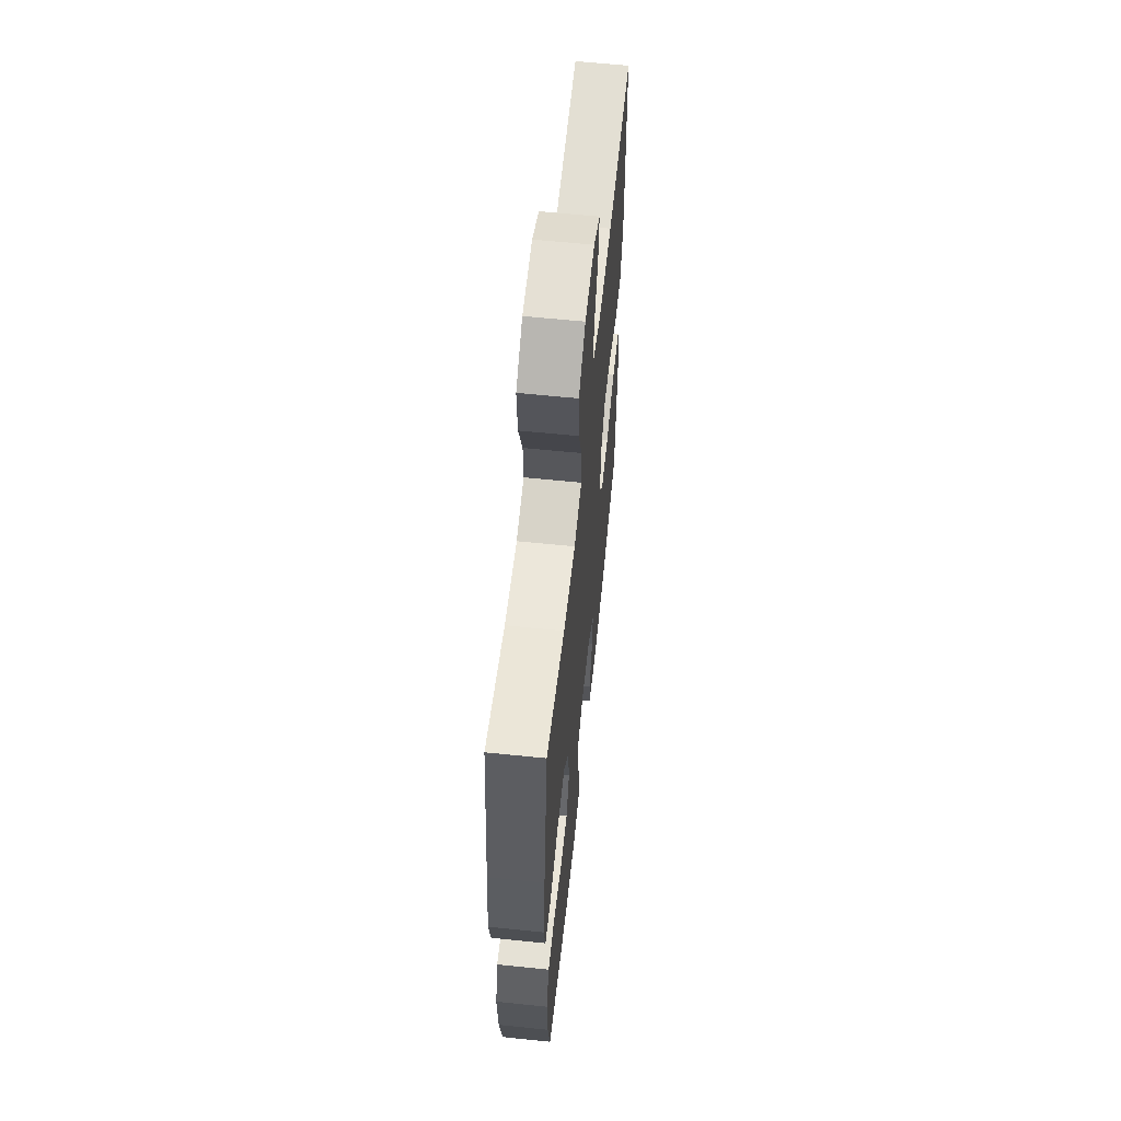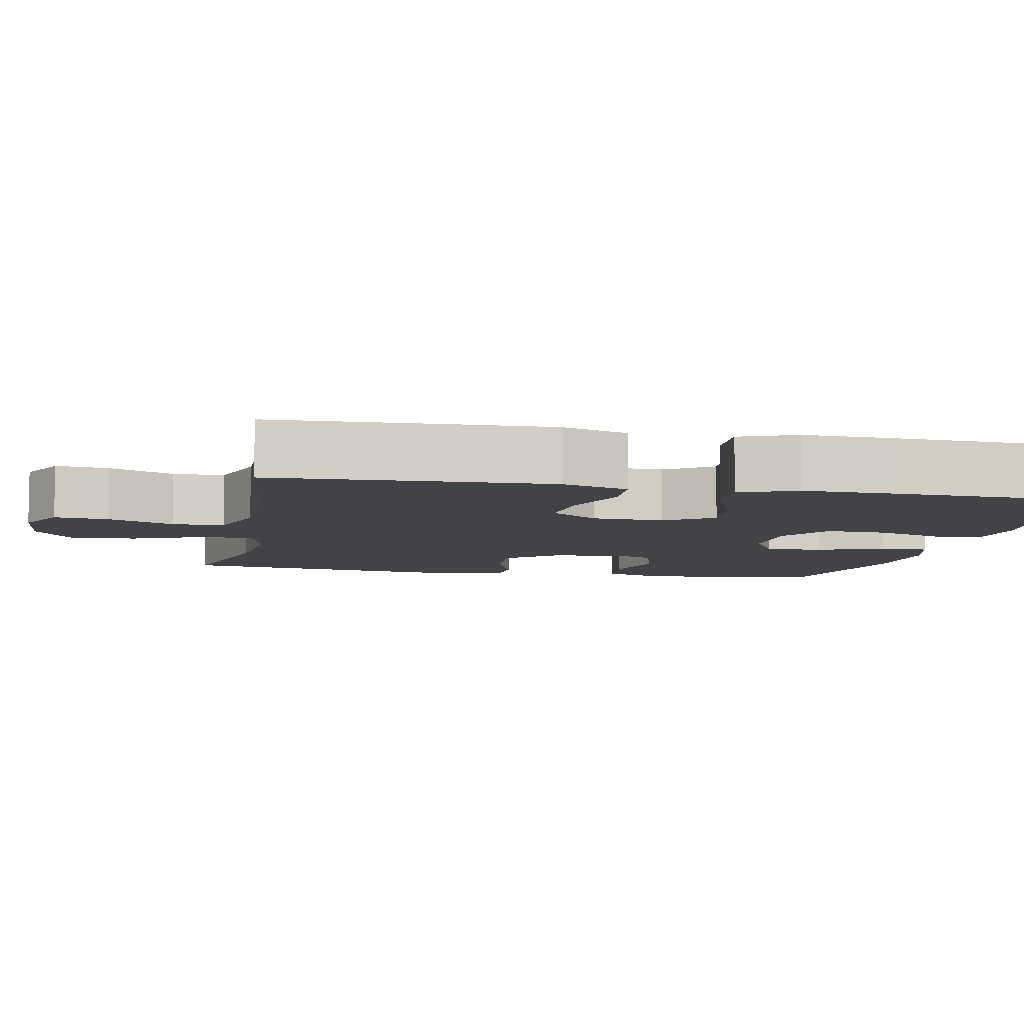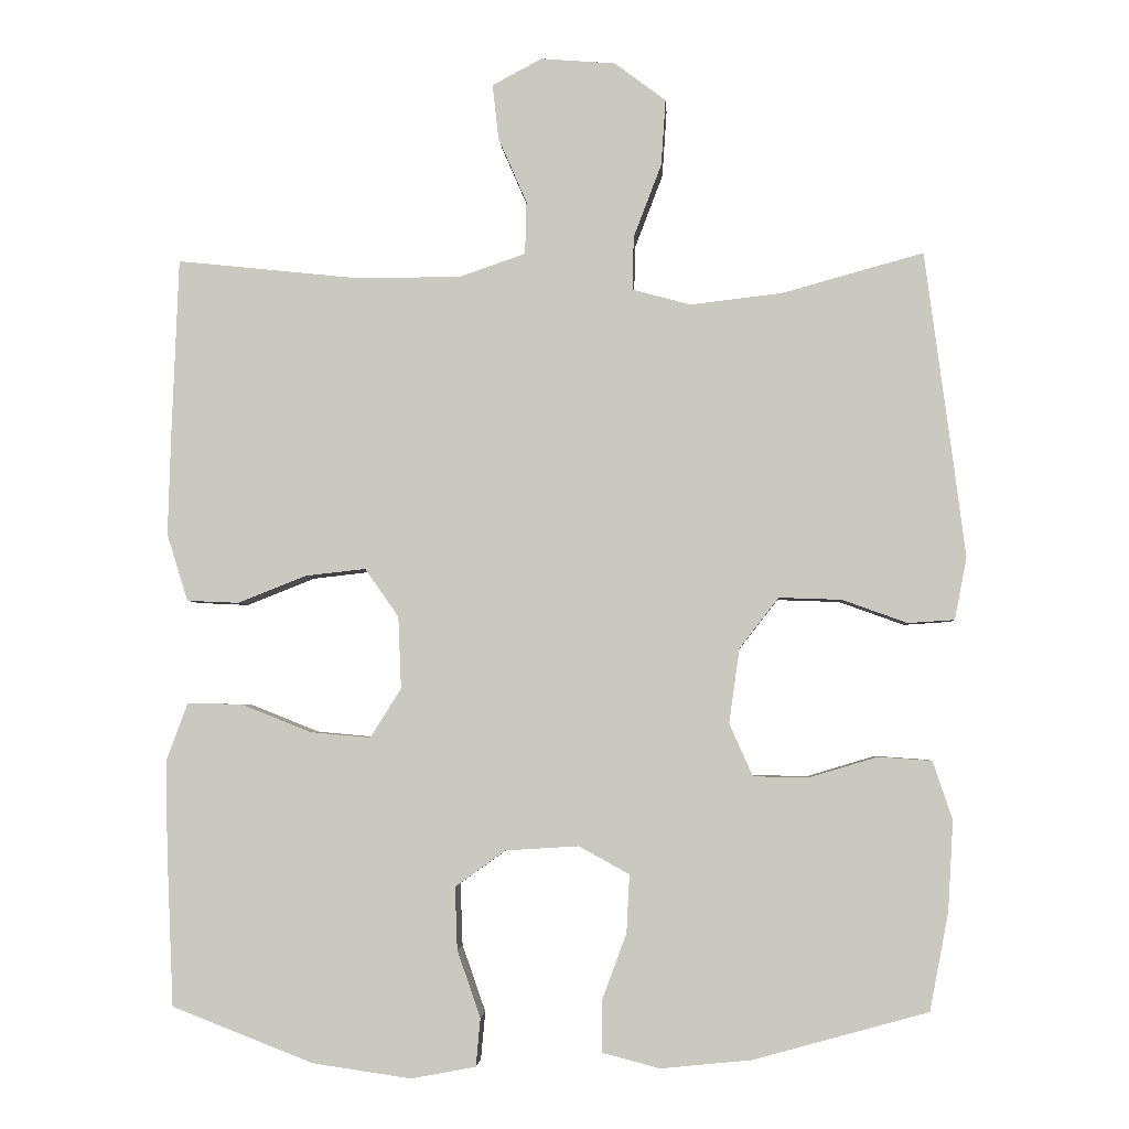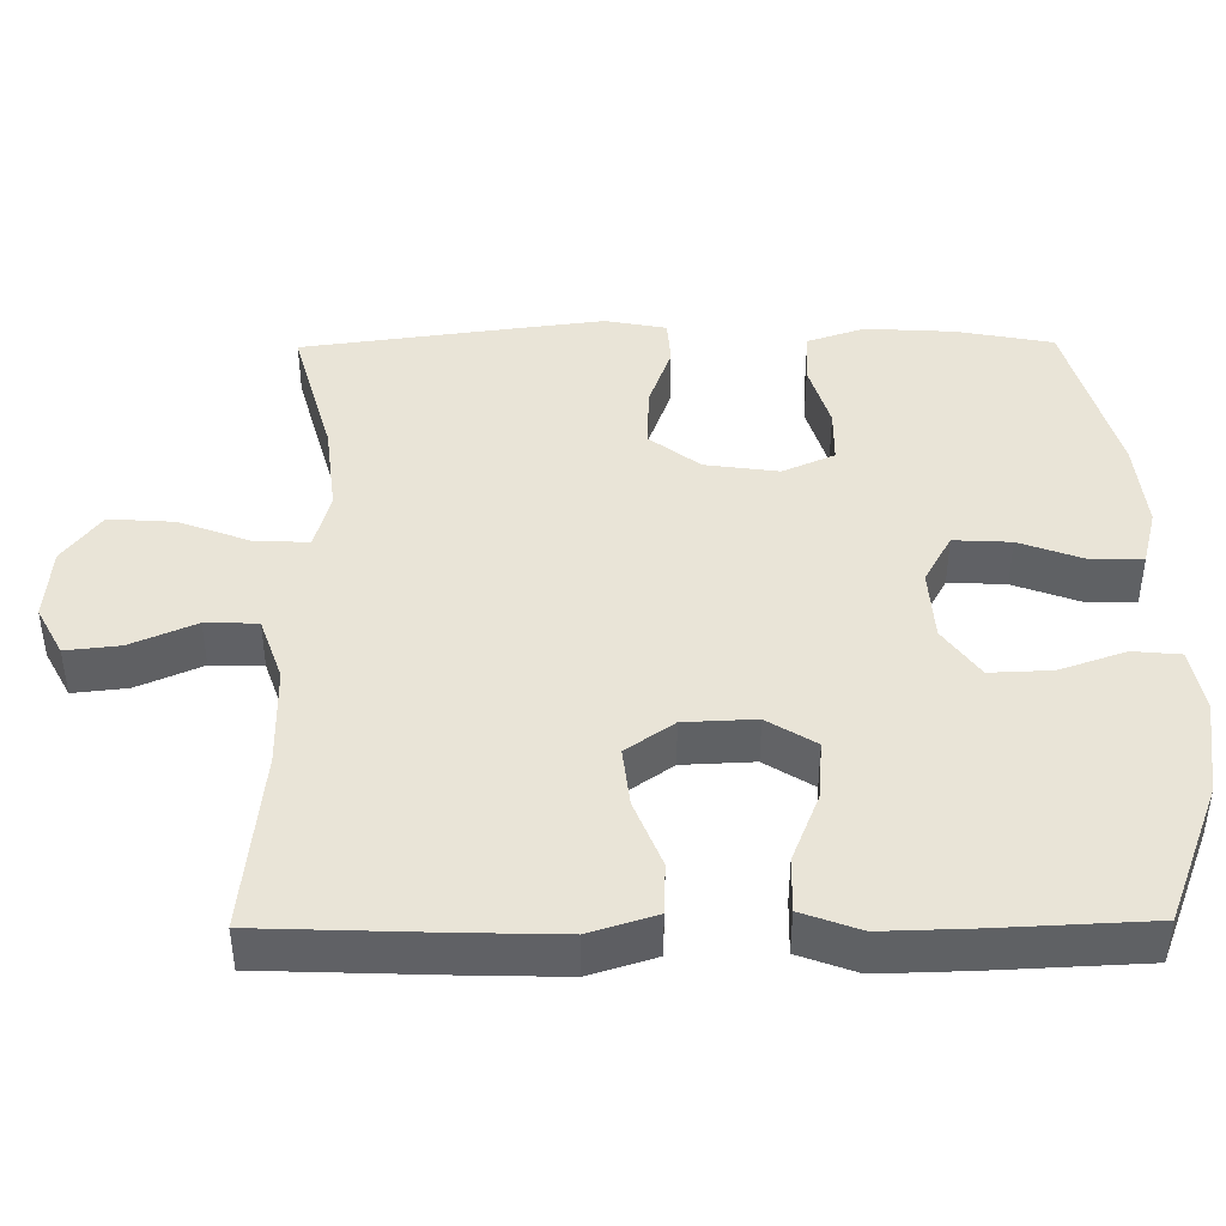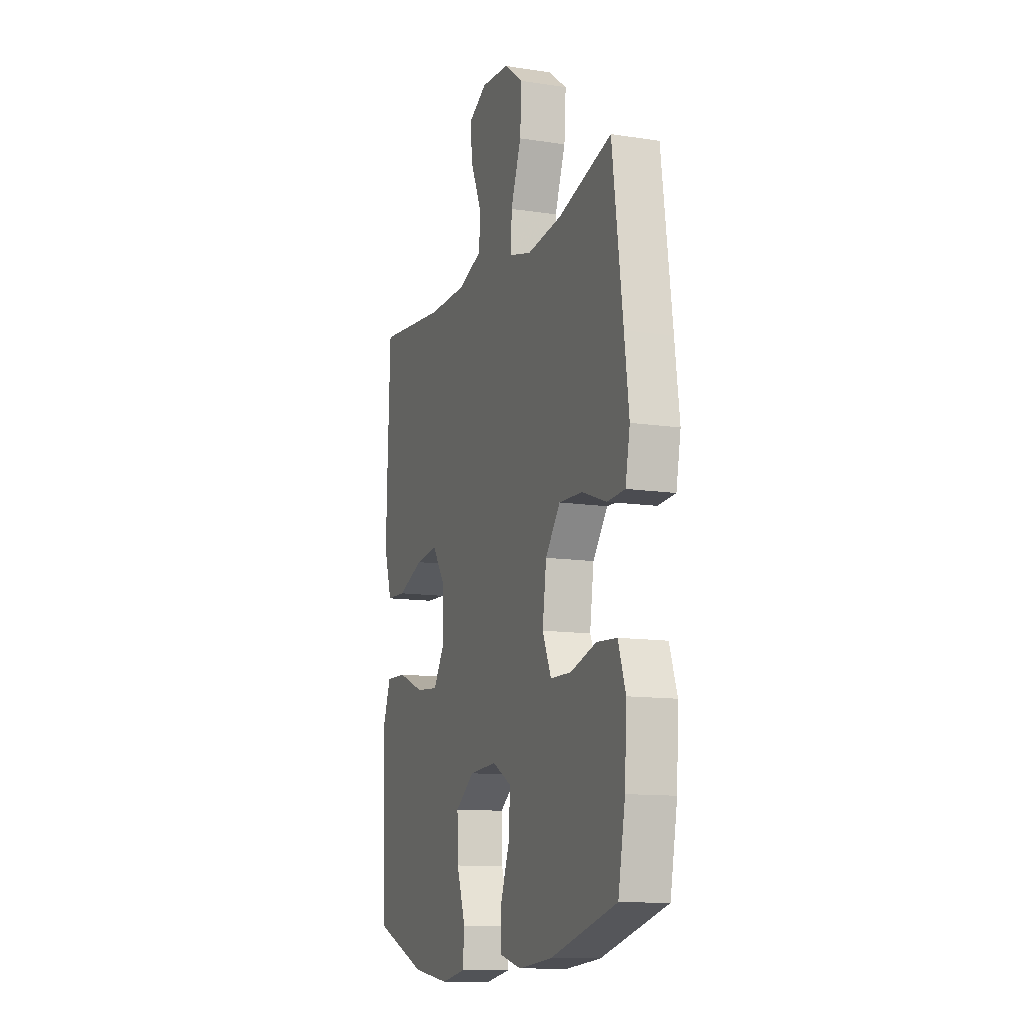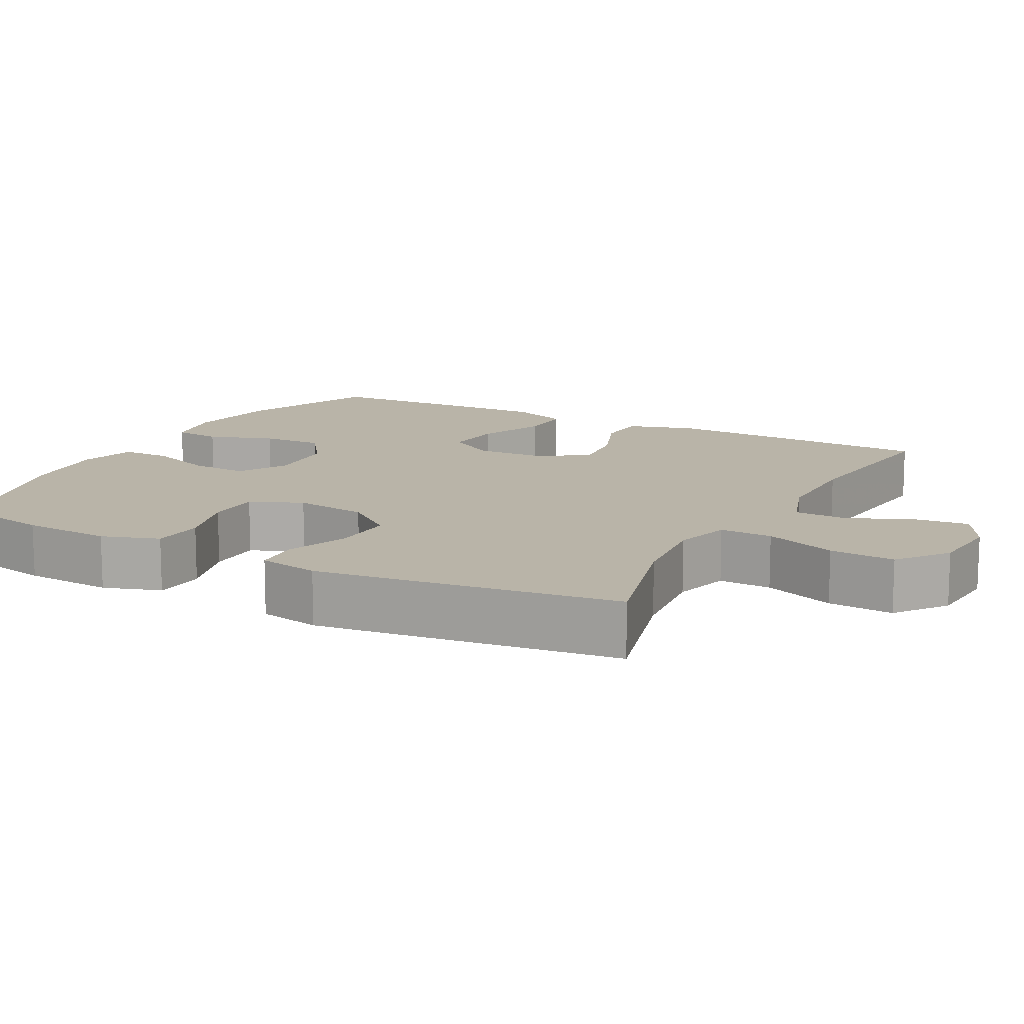
<metadata>
{"format":"obj","ext":"obj","renderer":"f3d","projection":"perspective","resolution":1024,"background":"white","views":[{"elev":60.9,"azim":-84.0,"up":"+Z"},{"elev":-7.4,"azim":79.2,"up":"+Y"},{"elev":-3.4,"azim":-176.5,"up":"+Z"},{"elev":43.1,"azim":89.4,"up":"+Y"},{"elev":-12.1,"azim":-109.9,"up":"+Z"},{"elev":13.1,"azim":-61.8,"up":"+Y"}]}
</metadata>
<code>
v 0.5 0.07 0.5
v 0.509 0.07 0.267
v 0.513 0.07 0.129
v 0.485 0.07 0.04
v 0.416 0.07 0.037
v 0.325 0.07 0.073
v 0.245 0.07 0.082
v 0.2 0.07 0.018
v 0.196 0.07 -0.078
v 0.237 0.07 -0.143
v 0.317 0.07 -0.136
v 0.41 0.07 -0.099
v 0.483 0.07 -0.097
v 0.512 0.07 -0.175
v 0.509 0.07 -0.297
v 0.5 0.07 -0.5
v 0.312 0.07 -0.573
v 0.181 0.07 -0.592
v 0.095 0.07 -0.576
v 0.089 0.07 -0.512
v 0.12 0.07 -0.423
v 0.123 0.07 -0.34
v 0.056 0.07 -0.292
v -0.041 0.07 -0.286
v -0.108 0.07 -0.323
v -0.104 0.07 -0.4
v -0.071 0.07 -0.489
v -0.071 0.07 -0.556
v -0.148 0.07 -0.576
v -0.268 0.07 -0.564
v -0.5 0.07 -0.5
v -0.525 0.07 -0.37
v -0.532 0.07 -0.25
v -0.506 0.07 -0.173
v -0.435 0.07 -0.168
v -0.345 0.07 -0.195
v -0.271 0.07 -0.194
v -0.24 0.07 -0.124
v -0.254 0.07 -0.025
v -0.306 0.07 0.042
v -0.389 0.07 0.039
v -0.475 0.07 0.008
v -0.537 0.07 0.012
v -0.553 0.07 0.094
v -0.537 0.07 0.22
v -0.5 0.07 0.5
v -0.312 0.07 0.448
v -0.19 0.07 0.434
v -0.113 0.07 0.455
v -0.115 0.07 0.526
v -0.152 0.07 0.623
v -0.158 0.07 0.711
v -0.09 0.07 0.762
v 0.009 0.07 0.77
v 0.075 0.07 0.735
v 0.067 0.07 0.662
v 0.029 0.07 0.575
v 0.031 0.07 0.505
v 0.118 0.07 0.475
v 0.254 0.07 0.474
v 0.5 0 0.5
v 0.509 0 0.267
v 0.513 0 0.129
v 0.485 0 0.04
v 0.416 0 0.037
v 0.325 0 0.073
v 0.245 0 0.082
v 0.2 0 0.018
v 0.196 0 -0.078
v 0.237 0 -0.143
v 0.317 0 -0.136
v 0.41 0 -0.099
v 0.483 0 -0.097
v 0.512 0 -0.175
v 0.509 0 -0.297
v 0.5 0 -0.5
v 0.312 0 -0.573
v 0.181 0 -0.592
v 0.095 0 -0.576
v 0.089 0 -0.512
v 0.12 0 -0.423
v 0.123 0 -0.34
v 0.056 0 -0.292
v -0.041 0 -0.286
v -0.108 0 -0.323
v -0.104 0 -0.4
v -0.071 0 -0.489
v -0.071 0 -0.556
v -0.148 0 -0.576
v -0.268 0 -0.564
v -0.5 0 -0.5
v -0.525 0 -0.37
v -0.532 0 -0.25
v -0.506 0 -0.173
v -0.435 0 -0.168
v -0.345 0 -0.195
v -0.271 0 -0.194
v -0.24 0 -0.124
v -0.254 0 -0.025
v -0.306 0 0.042
v -0.389 0 0.039
v -0.475 0 0.008
v -0.537 0 0.012
v -0.553 0 0.094
v -0.537 0 0.22
v -0.5 0 0.5
v -0.312 0 0.448
v -0.19 0 0.434
v -0.113 0 0.455
v -0.115 0 0.526
v -0.152 0 0.623
v -0.158 0 0.711
v -0.09 0 0.762
v 0.009 0 0.77
v 0.075 0 0.735
v 0.067 0 0.662
v 0.029 0 0.575
v 0.031 0 0.505
v 0.118 0 0.475
v 0.254 0 0.474
f 54 55 56 57
f 54 57 58
f 53 54 58
f 50 51 52 53
f 49 50 53 58
f 44 45 46 47
f 44 47 48
f 41 42 43 44
f 40 41 44 48
f 39 40 48 49
f 33 34 35 36
f 33 36 37
f 32 33 37
f 31 32 37
f 30 31 37
f 29 30 37 38
f 26 27 28 29
f 25 26 29 38
f 18 19 20 21
f 18 21 22
f 17 18 22
f 16 17 22
f 15 16 22 23
f 11 12 13 14
f 10 11 14 15
f 3 4 5 6
f 3 6 7
f 60 1 2 3
f 59 60 3 7
f 24 25 38 39
f 10 15 23 24
f 9 10 24 39
f 8 9 39 49
f 49 58 59
f 7 8 49 59
f 117 116 115 114
f 118 117 114
f 118 114 113
f 113 112 111 110
f 118 113 110 109
f 107 106 105 104
f 108 107 104
f 104 103 102 101
f 108 104 101 100
f 109 108 100 99
f 96 95 94 93
f 97 96 93
f 97 93 92
f 97 92 91
f 97 91 90
f 98 97 90 89
f 89 88 87 86
f 98 89 86 85
f 81 80 79 78
f 82 81 78
f 82 78 77
f 82 77 76
f 83 82 76 75
f 74 73 72 71
f 75 74 71 70
f 66 65 64 63
f 67 66 63
f 63 62 61 120
f 67 63 120 119
f 99 98 85 84
f 84 83 75 70
f 99 84 70 69
f 109 99 69 68
f 119 118 109
f 119 109 68 67
f 1 61 62 2
f 2 62 63 3
f 3 63 64 4
f 4 64 65 5
f 5 65 66 6
f 6 66 67 7
f 7 67 68 8
f 8 68 69 9
f 9 69 70 10
f 10 70 71 11
f 11 71 72 12
f 12 72 73 13
f 13 73 74 14
f 14 74 75 15
f 15 75 76 16
f 16 76 77 17
f 17 77 78 18
f 18 78 79 19
f 19 79 80 20
f 20 80 81 21
f 21 81 82 22
f 22 82 83 23
f 23 83 84 24
f 24 84 85 25
f 25 85 86 26
f 26 86 87 27
f 27 87 88 28
f 28 88 89 29
f 29 89 90 30
f 30 90 91 31
f 31 91 92 32
f 32 92 93 33
f 33 93 94 34
f 34 94 95 35
f 35 95 96 36
f 36 96 97 37
f 37 97 98 38
f 38 98 99 39
f 39 99 100 40
f 40 100 101 41
f 41 101 102 42
f 42 102 103 43
f 43 103 104 44
f 44 104 105 45
f 45 105 106 46
f 46 106 107 47
f 47 107 108 48
f 48 108 109 49
f 49 109 110 50
f 50 110 111 51
f 51 111 112 52
f 52 112 113 53
f 53 113 114 54
f 54 114 115 55
f 55 115 116 56
f 56 116 117 57
f 57 117 118 58
f 58 118 119 59
f 59 119 120 60
f 60 120 61 1

</code>
